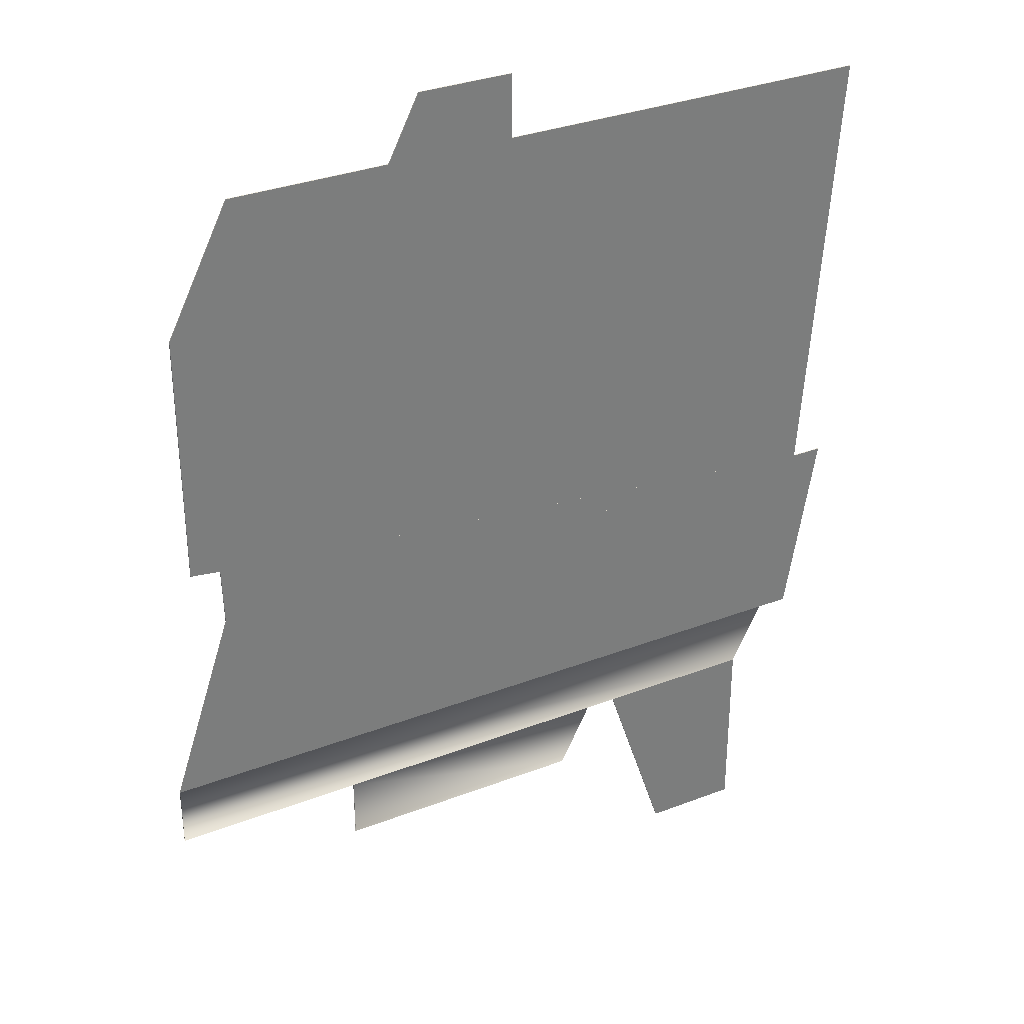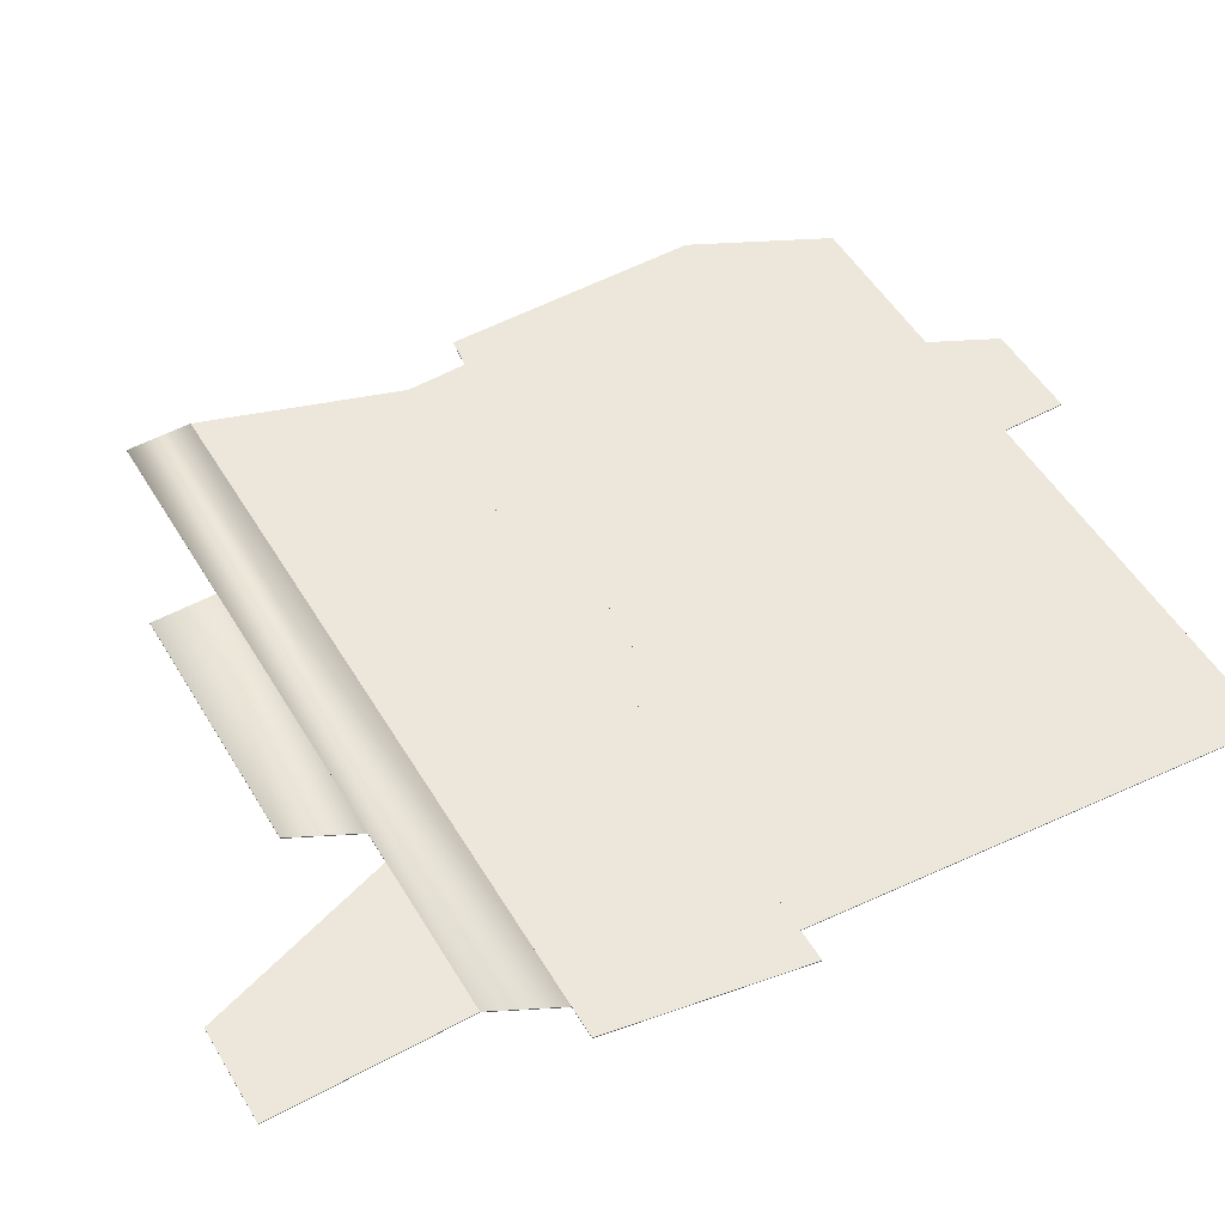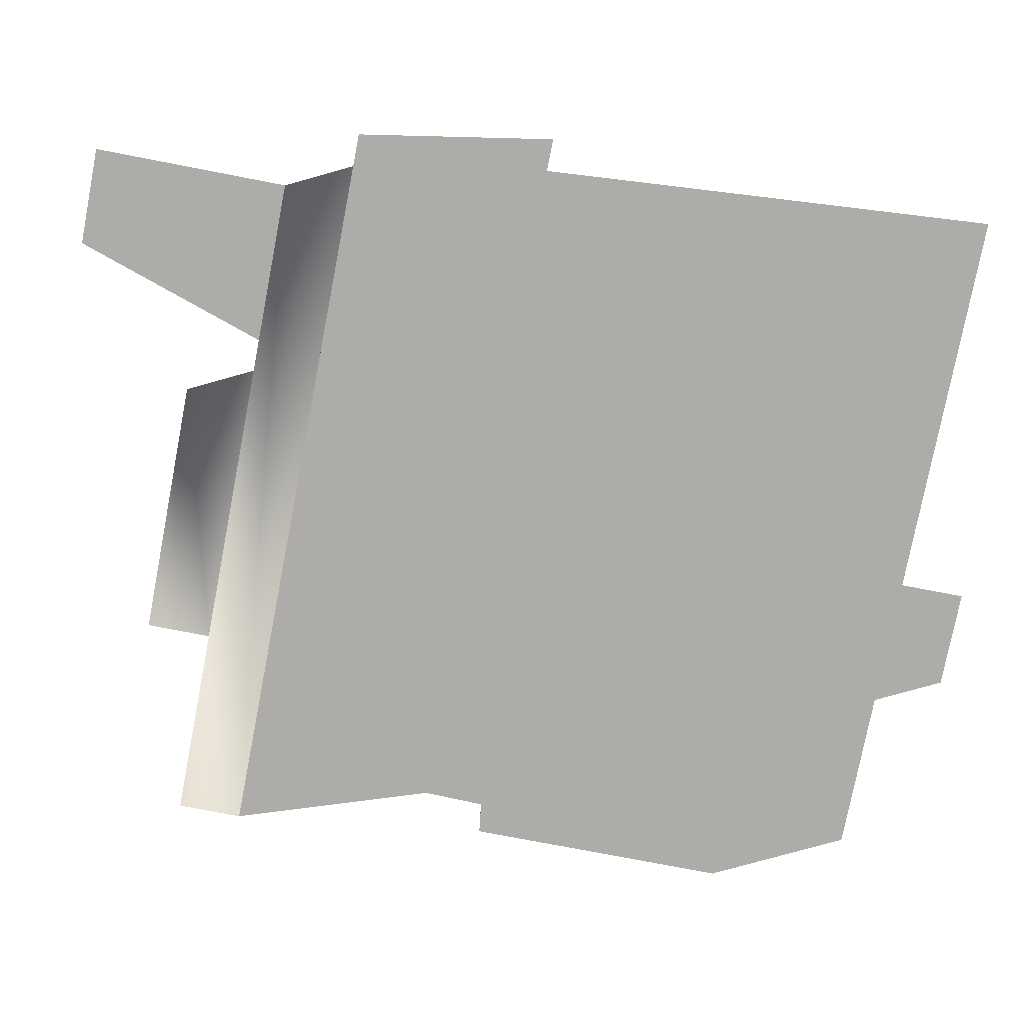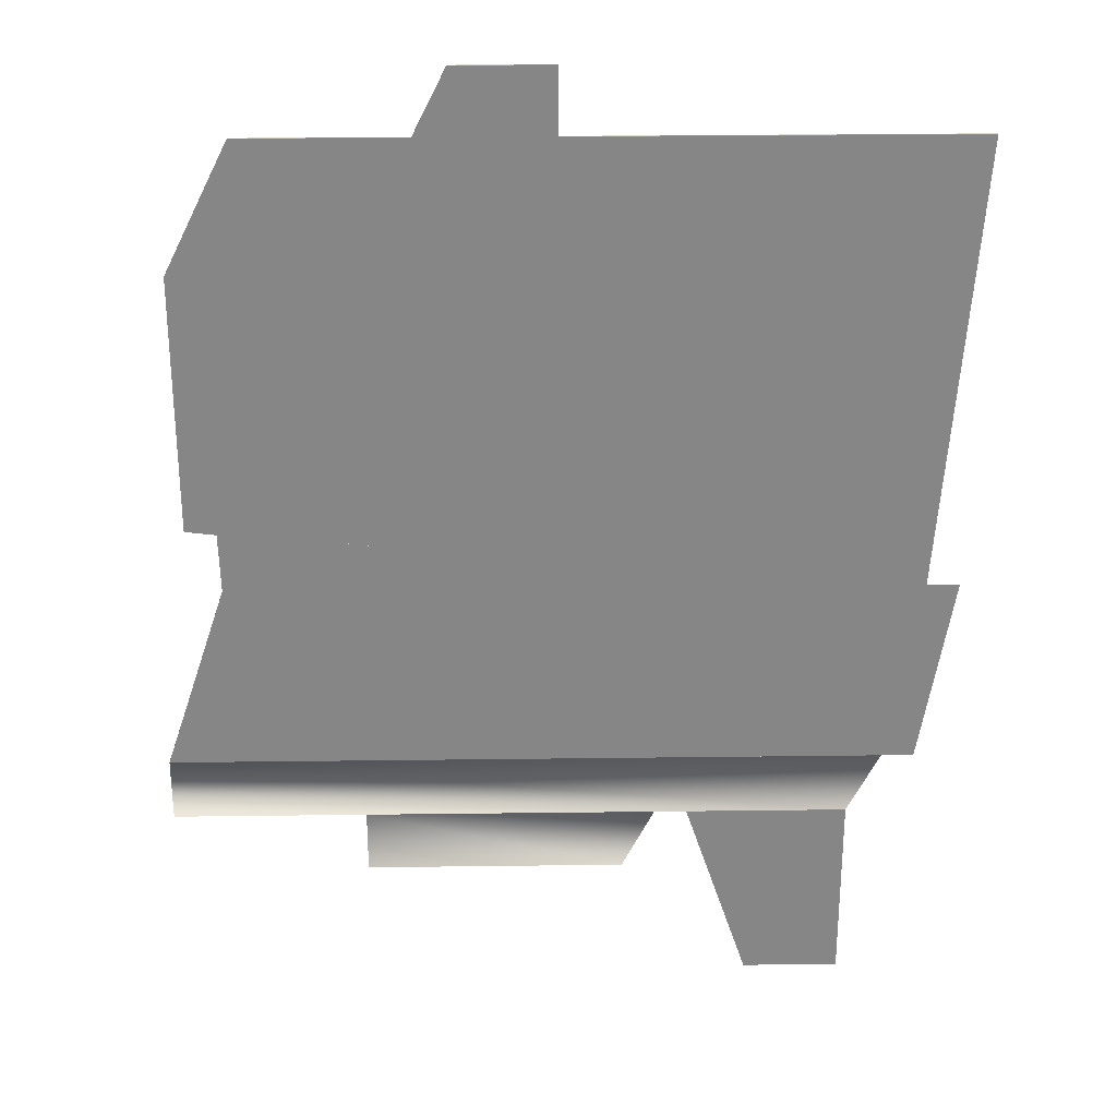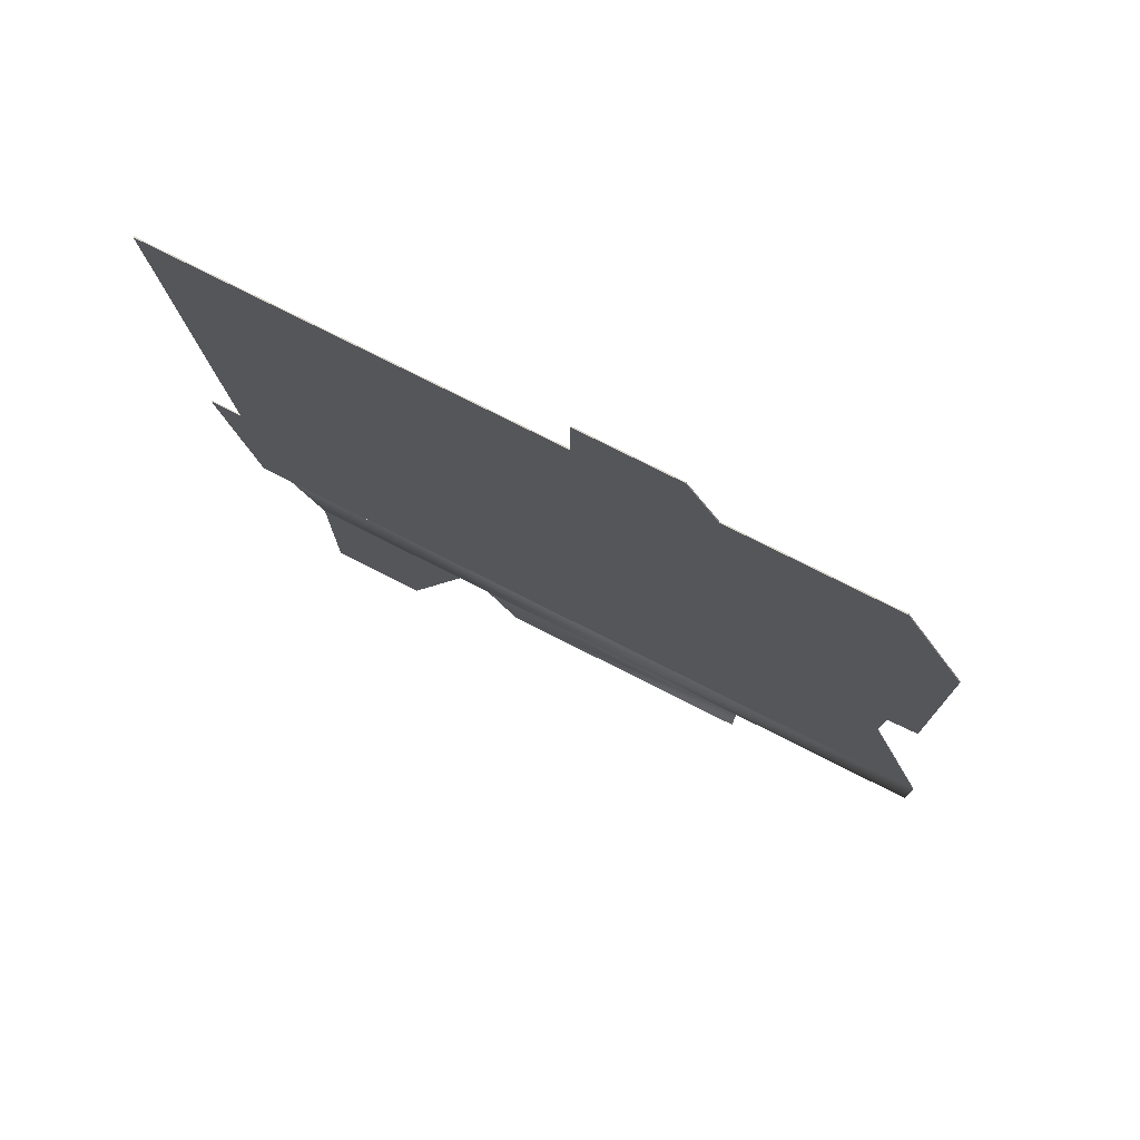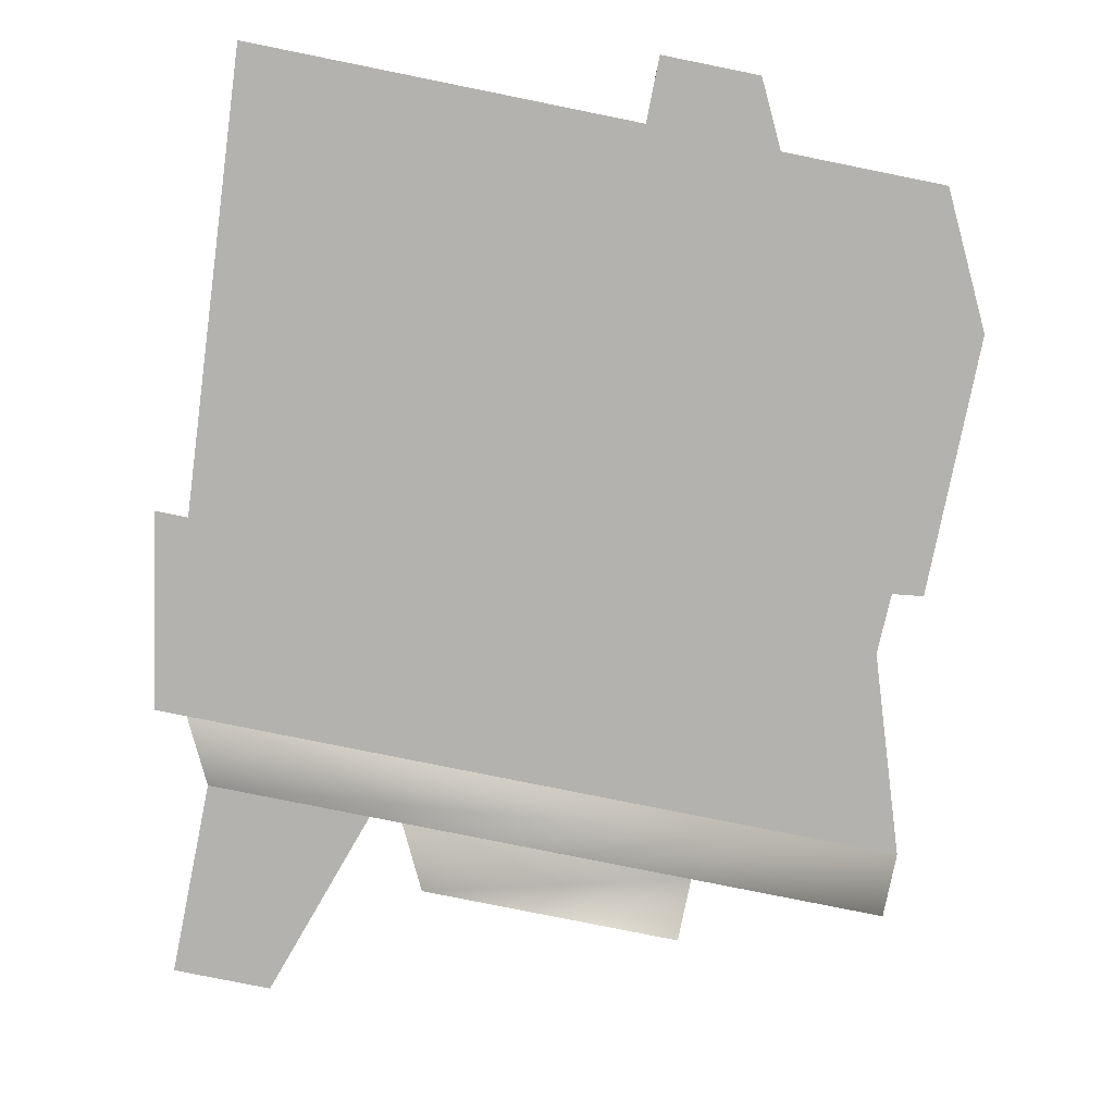
<metadata>
{"format":"obj","ext":"obj","renderer":"f3d","projection":"perspective","resolution":1024,"background":"white","views":[{"elev":32.6,"azim":151.9,"up":"+Z"},{"elev":52.4,"azim":-120.3,"up":"+Y"},{"elev":-77.0,"azim":-100.9,"up":"+Y"},{"elev":28.0,"azim":178.9,"up":"+Z"},{"elev":77.1,"azim":26.8,"up":"+Z"},{"elev":-79.7,"azim":-11.4,"up":"+Y"}]}
</metadata>
<code>
o TerrainPartCollider2
v 14.19 2e-06 1.29
v 12.97 2e-06 1.136
v -3.871 -1e-06 -11.61
v -5.161 -1e-06 -11.61
v -12.9 2e-06 -9.032
v -14.19 -1e-06 -9.032
v -14.19 -0 -1.29
v -15.48 -0 -1.29
v 14.19 -0.03867 1.29
v 12.97 -0.03867 1.136
v -3.871 -0.03867 -11.61
v -5.161 -0.03867 -11.61
v -12.9 -0.03867 -9.032
v -14.19 -0.03867 -9.032
v -14.19 -0.03867 -1.29
v -15.48 -0.03867 -1.29
g TerrainPartCollider2_TerrainPartCollider2_Default_OBJ
f 2 7 1
f 10 9 15
f 11 4 3
f 15 8 7
f 10 7 2
f 9 2 1
f 15 1 7
f 6 13 5
f 11 12 4
f 15 16 8
f 10 15 7
f 9 10 2
f 15 9 1
f 6 14 13
o TerrainField02.002
v 5.161 -3e-06 16.77
v 3.871 -3e-06 19.35
v -9e-06 -3e-06 19.35
v 0.001294 -2e-06 16.77
v 5.161 -0.03867 16.77
v 3.871 -0.03867 19.35
v -9e-06 -0.03867 19.35
v 0.001294 -0.03867 16.77
g TerrainField02.002_TerrainField02.002_Default_OBJ
f 20 18 17
f 22 24 21
f 23 18 19
f 22 17 18
f 21 20 17
f 24 19 20
f 20 19 18
f 22 23 24
f 23 22 18
f 22 21 17
f 21 24 20
f 24 23 19
o TerrainField02.003
v 14.19 2e-06 1.29
v 14.19 -2e-06 11.61
v 12.97 2e-06 1.136
v 11.61 -2e-06 16.77
v 5.161 -3e-06 16.77
v -14.19 0 -1.29
v -15.48 -3e-06 16.77
v 0.001294 -2e-06 16.77
v 14.19 -0.03867 1.29
v 14.19 -0.03867 11.61
v 12.97 -0.03867 1.136
v 11.61 -0.03867 16.77
v 5.161 -0.03867 16.77
v -14.19 -0.03867 -1.29
v -15.48 -0.03867 16.77
v 0.001294 -0.03867 16.77
g TerrainField02.003_TerrainField02.003_Default_OBJ
f 25 28 26
f 27 28 25
f 32 27 30
f 33 34 36
f 36 35 33
f 35 37 40
f 27 38 30
f 36 26 28
f 31 40 32
f 29 36 28
f 34 25 26
f 25 35 27
f 32 37 29
f 30 39 31
f 27 29 28
f 30 31 32
f 32 29 27
f 36 37 35
f 40 39 38
f 38 35 40
f 27 35 38
f 36 34 26
f 31 39 40
f 29 37 36
f 34 33 25
f 25 33 35
f 32 40 37
f 30 38 39
o TerrainField02.004
v 15.48 4e-06 -9.032
v 12.9 0 -1.29
v 12.97 2e-06 1.136
v -14.19 1e-06 -9.032
v -14.19 0 -1.29
v -15.48 0 -1.29
v 15.48 -0.03866 -9.032
v 12.9 -0.03867 -1.29
v 12.97 -0.03867 1.136
v -14.19 -0.03867 -9.032
v -14.19 -0.03867 -1.29
v -15.48 -0.03867 -1.29
g TerrainField02.004_TerrainField02.004_Default_OBJ
f 42 45 43
f 44 42 41
f 48 49 51
f 50 48 52
f 49 42 43
f 48 41 42
f 48 45 42
f 52 42 46
f 47 44 41
f 50 46 44
f 51 43 45
f 44 46 42
f 50 47 48
f 49 48 42
f 48 47 41
f 48 51 45
f 52 48 42
f 47 50 44
f 50 52 46
f 51 49 43
o TerrainField02.005
v 15.48 2e-06 -11.61
v 15.48 4e-06 -9.032
v -11.61 2e-06 -11.61
v -12.9 4e-06 -9.032
v 15.48 -0.03867 -11.61
v 15.48 -0.03866 -9.032
v -11.61 -0.03867 -11.61
v -12.9 -0.03866 -9.032
g TerrainField02.005_TerrainField02.005_Default_OBJ
f 54 55 56
f 59 58 60
f 59 56 55
f 60 54 56
f 58 53 54
f 57 55 53
f 54 53 55
f 59 57 58
f 59 60 56
f 60 58 54
f 58 57 53
f 57 59 55
o TerrainField02.006
v 7.742 2e-06 -14.19
v 7.742 2e-06 -11.61
v -2.581 2e-06 -14.19
v -3.871 2e-06 -11.61
v 7.742 -0.03867 -14.19
v 7.742 -0.03867 -11.61
v -2.581 -0.03867 -14.19
v -3.871 -0.03867 -11.61
g TerrainField02.006_TerrainField02.006_Default_OBJ
f 62 63 64
f 66 67 65
f 66 61 62
f 68 62 64
f 67 64 63
f 65 63 61
f 62 61 63
f 66 68 67
f 66 65 61
f 68 66 62
f 67 68 64
f 65 67 63
o TerrainField02.007
v -5.161 2e-06 -11.61
v -7.742 3e-06 -19.35
v -11.61 3e-06 -19.35
v -11.61 2e-06 -11.61
v -5.161 -0.03867 -11.61
v -7.742 -0.03866 -19.35
v -11.61 -0.03866 -19.35
v -11.61 -0.03867 -11.61
g TerrainField02.007_TerrainField02.007_Default_OBJ
f 72 70 71
f 76 74 73
f 76 69 72
f 75 72 71
f 73 70 69
f 74 71 70
f 72 69 70
f 76 75 74
f 76 73 69
f 75 76 72
f 73 74 70
f 74 75 71

</code>
